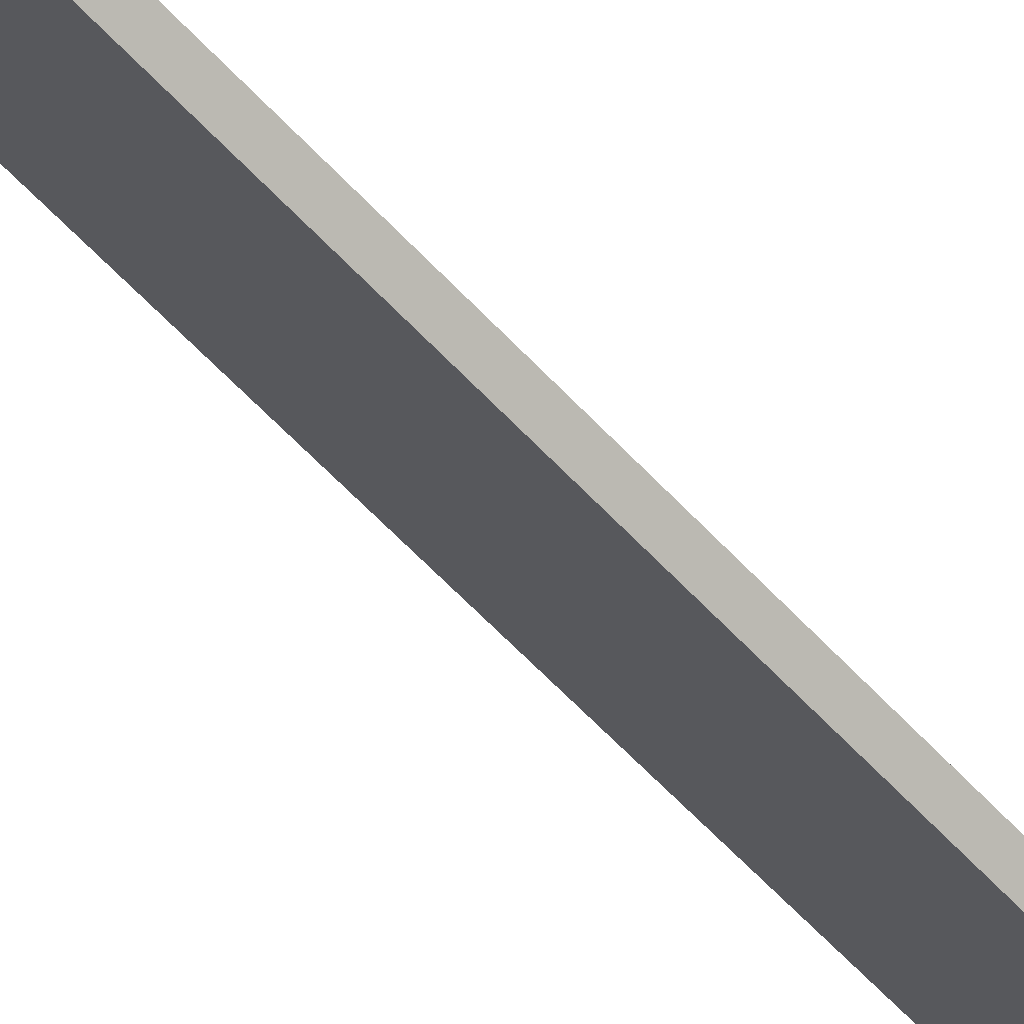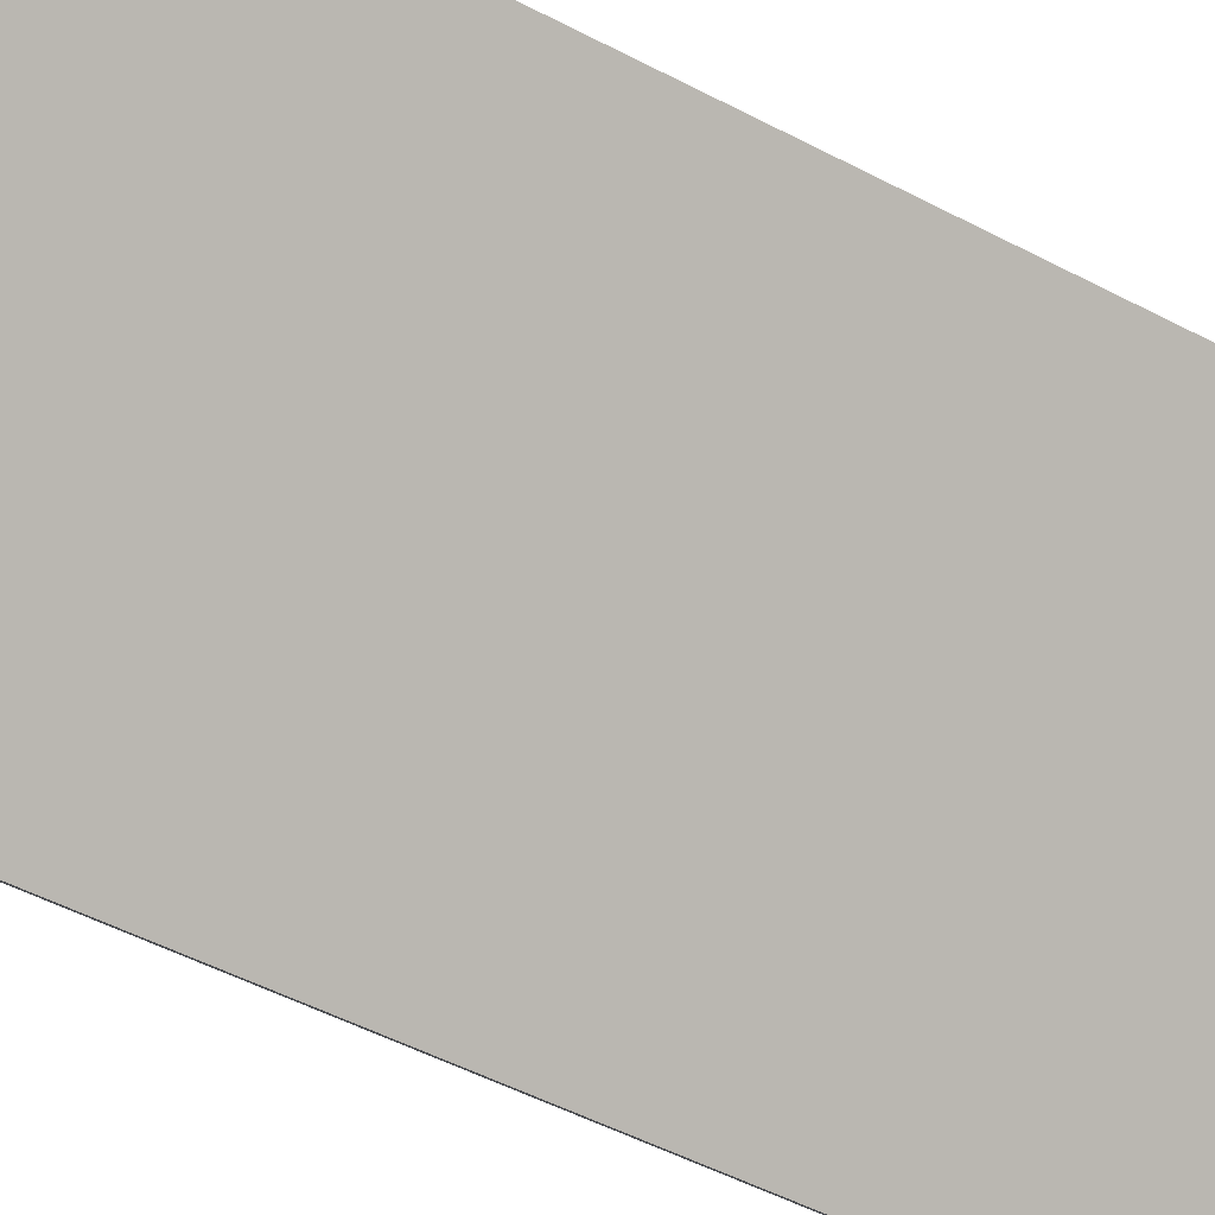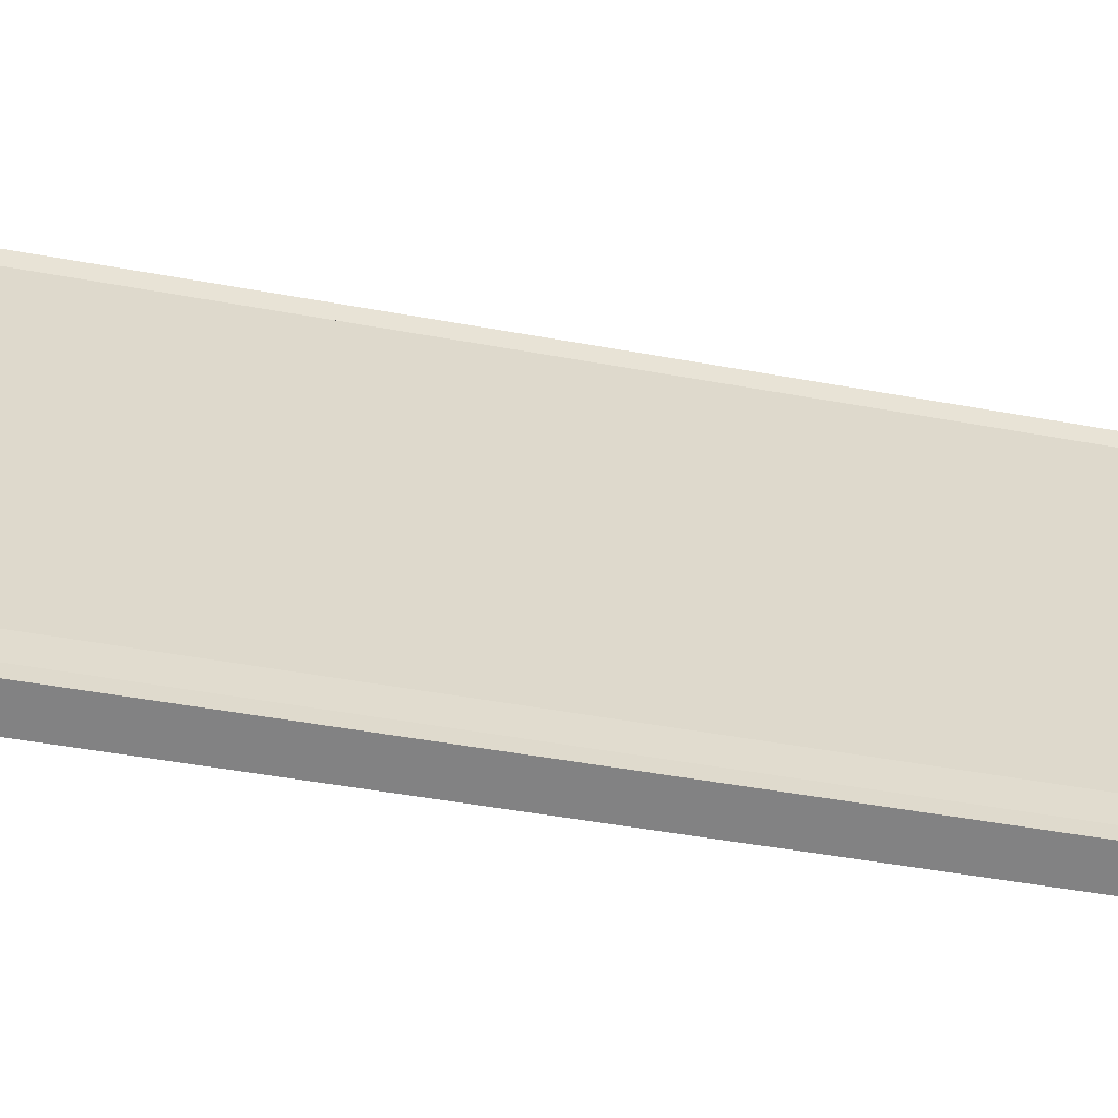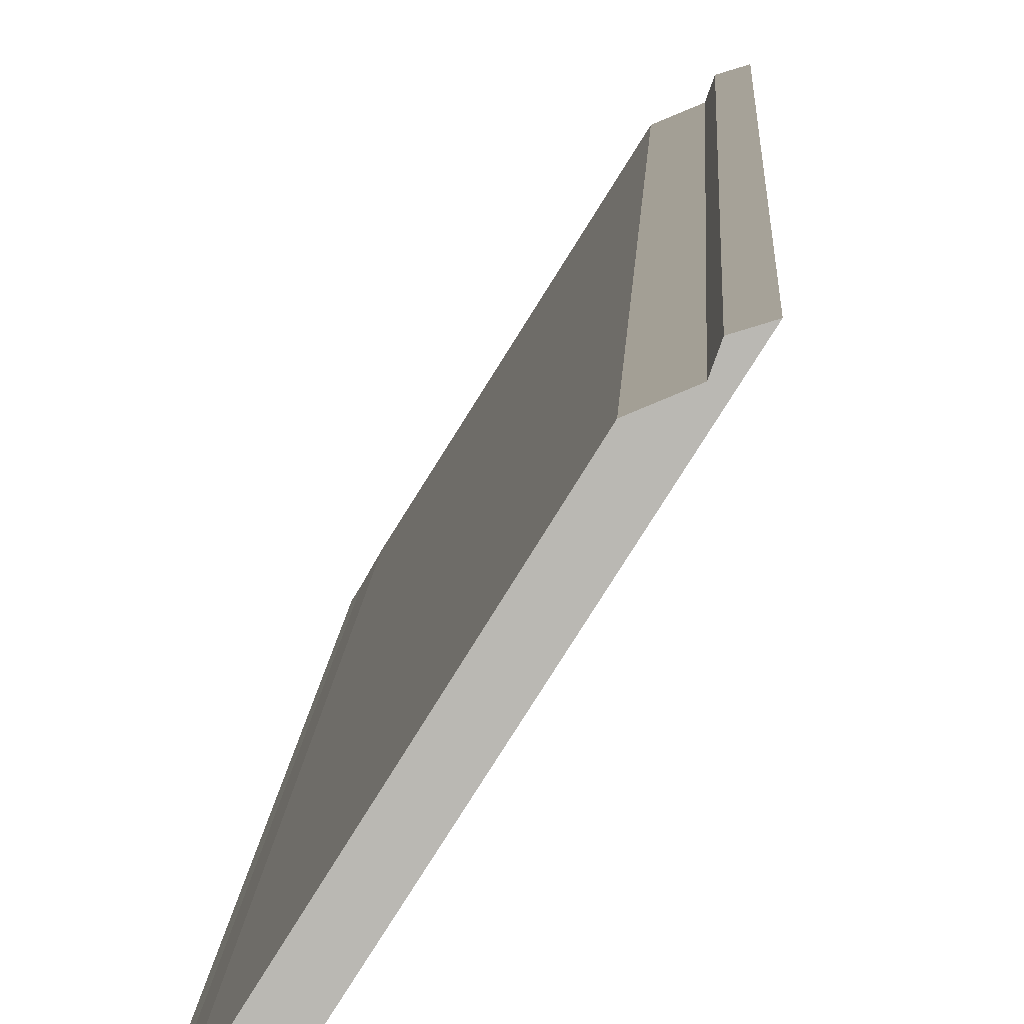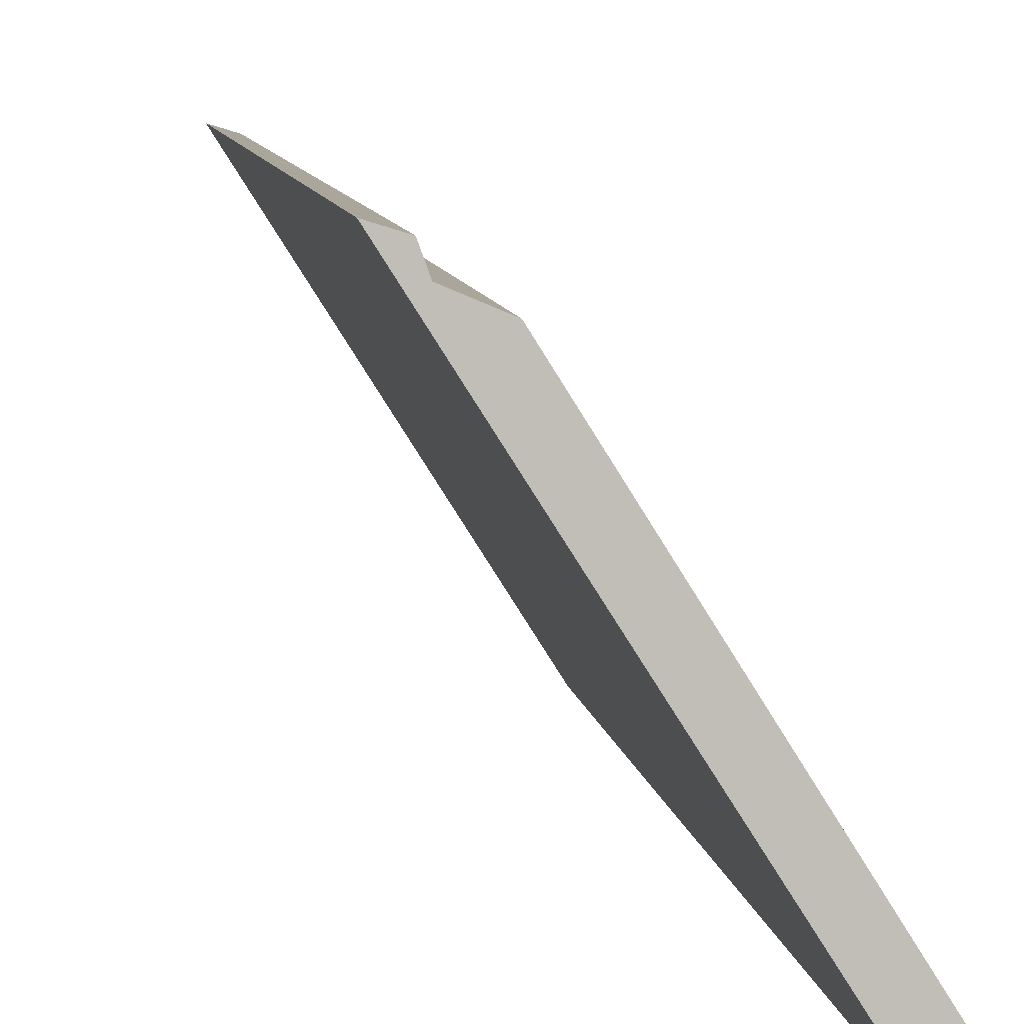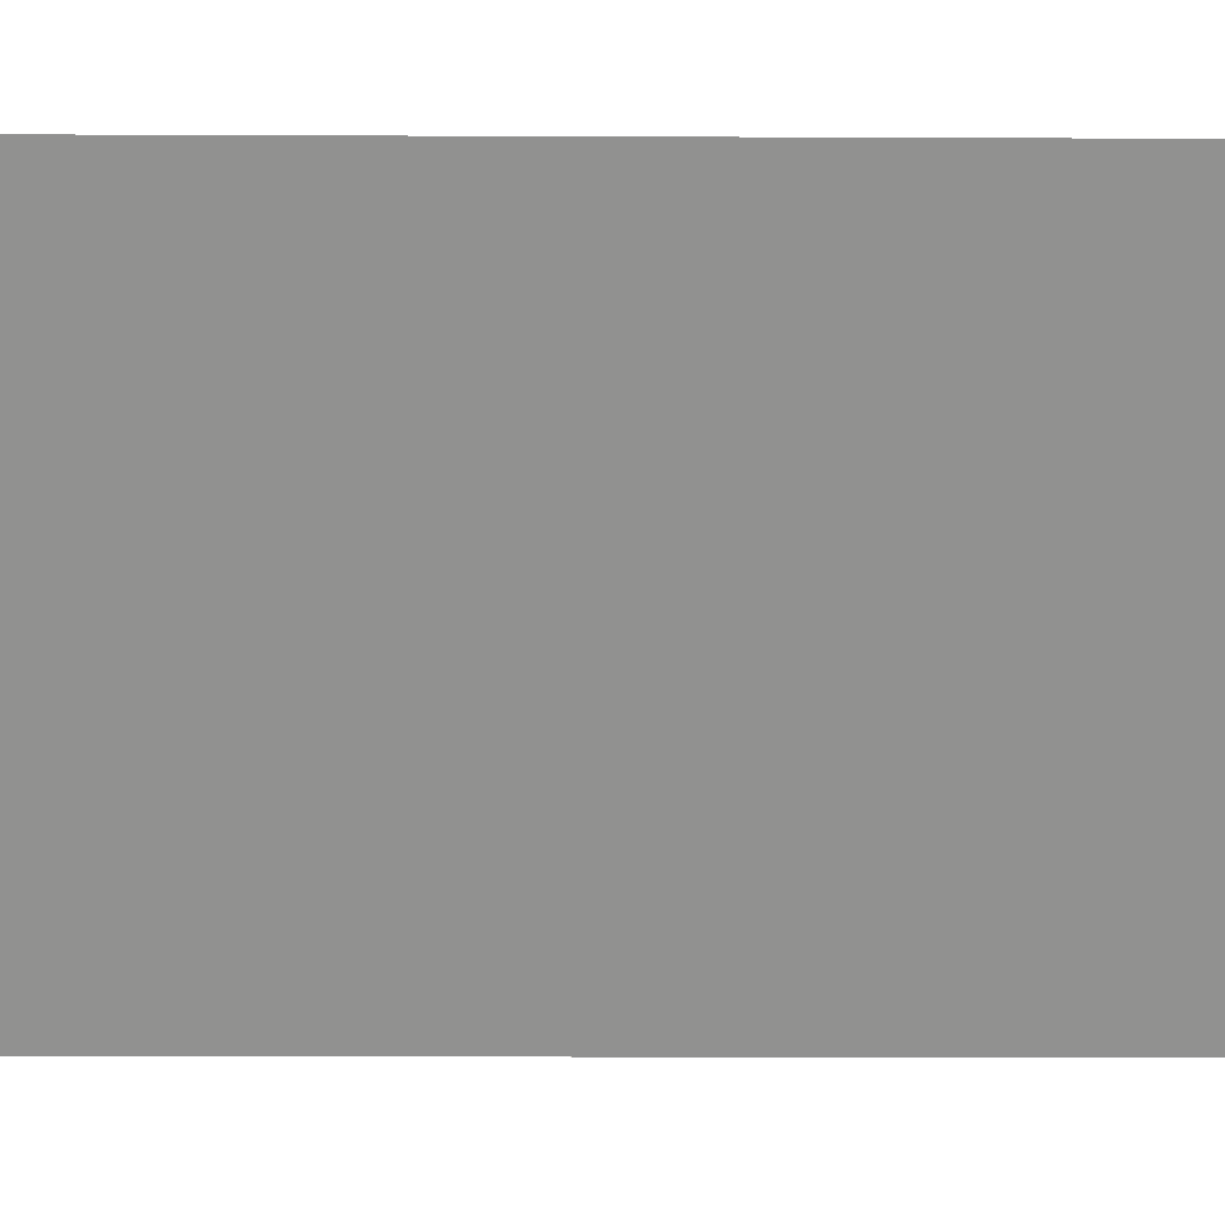
<metadata>
{"format":"obj","ext":"obj","renderer":"f3d","projection":"perspective","resolution":1024,"background":"white","views":[{"elev":-59.9,"azim":-137.7,"up":"+Z"},{"elev":-35.2,"azim":52.3,"up":"+Z"},{"elev":-25.9,"azim":-109.4,"up":"+Z"},{"elev":7.0,"azim":1.6,"up":"+Z"},{"elev":4.5,"azim":175.5,"up":"+Z"},{"elev":-8.5,"azim":89.0,"up":"+Z"}]}
</metadata>
<code>
v  0.085 21.72 0.137
v  0.29 21.72 -0.212
v  0 21.72 1.33e-15
v  3.196 21.72 4.333
v  0.245 21.72 0.417
v  2.835 21.72 4.027
v  2.405 21.72 3.847
v  2.915 21.72 4.247
v  2.405 -2.356e-16 3.847
v  2.835 -2.466e-16 4.027
v  0.245 -2.553e-17 0.417
v  0 0 0
v  0.085 -8.389e-18 0.137
v  2.915 -2.601e-16 4.247
v  3.196 -2.653e-16 4.333
v  0.29 1.298e-17 -0.212
g defaultobject
f 1 2 3
f 2 1 4
f 4 1 5
f 4 5 6
f 6 5 7
f 4 6 8
f 9 6 7
f 6 9 10
f 11 7 5
f 7 11 9
f 12 1 3
f 1 12 13
f 13 5 1
f 5 13 11
f 10 8 6
f 8 10 14
f 14 4 8
f 4 14 15
f 15 2 4
f 2 15 16
f 16 3 2
f 3 16 12
f 15 12 16
f 12 15 13
f 13 15 11
f 11 15 10
f 11 10 9
f 10 15 14

</code>
